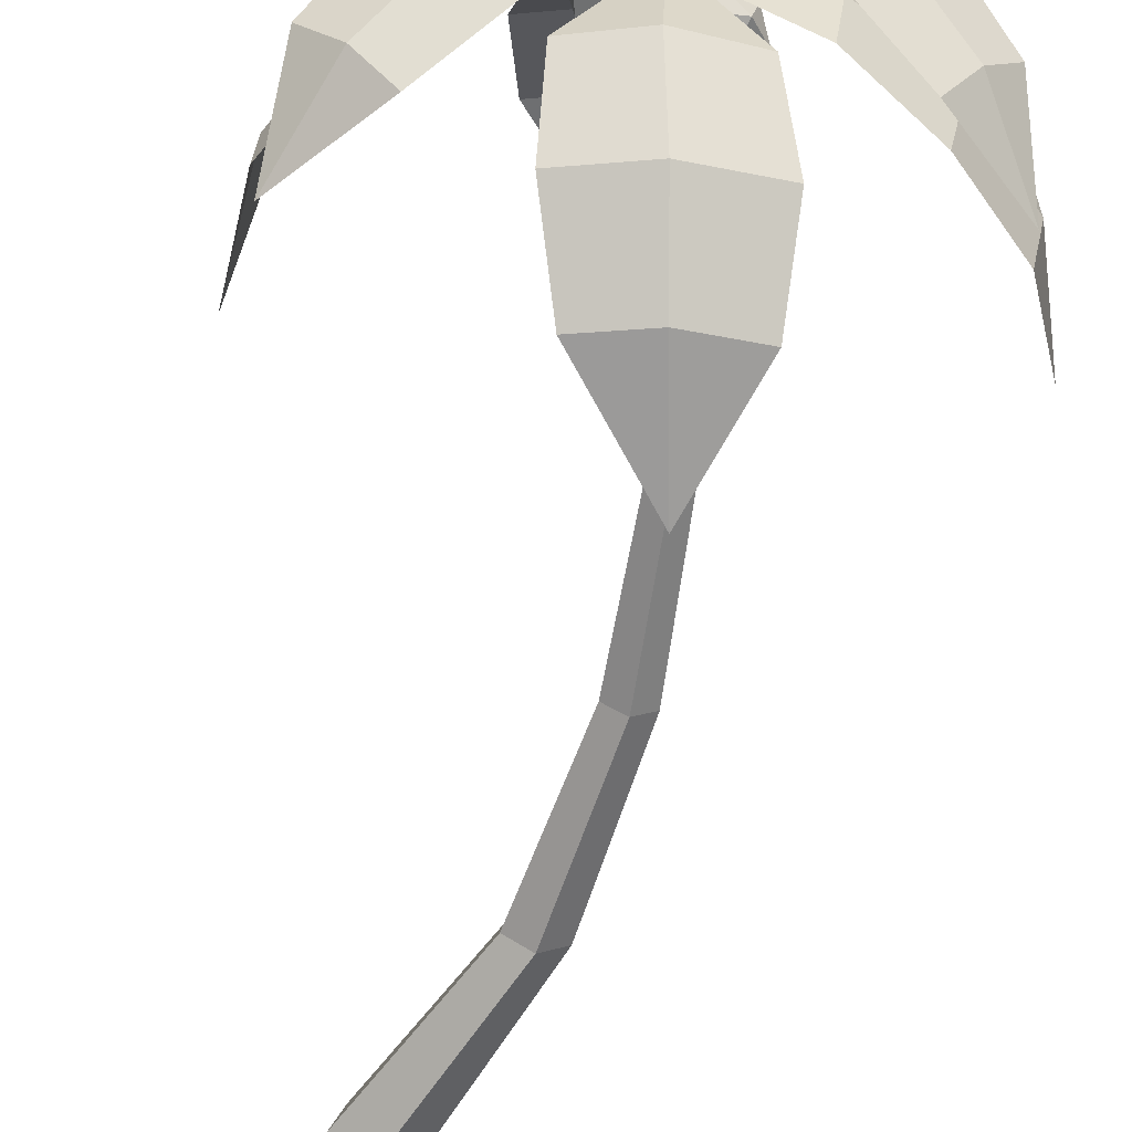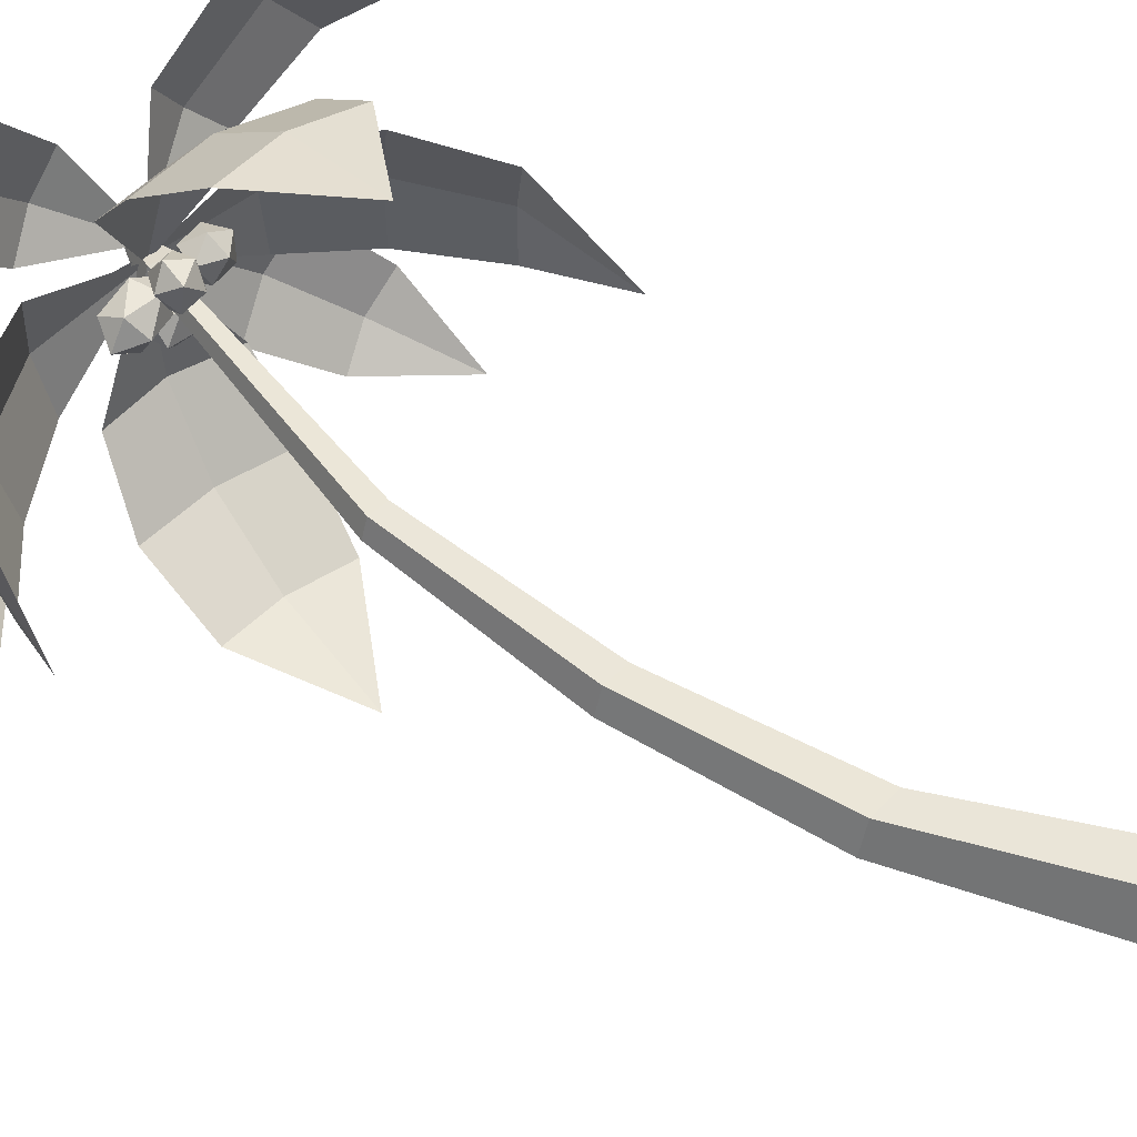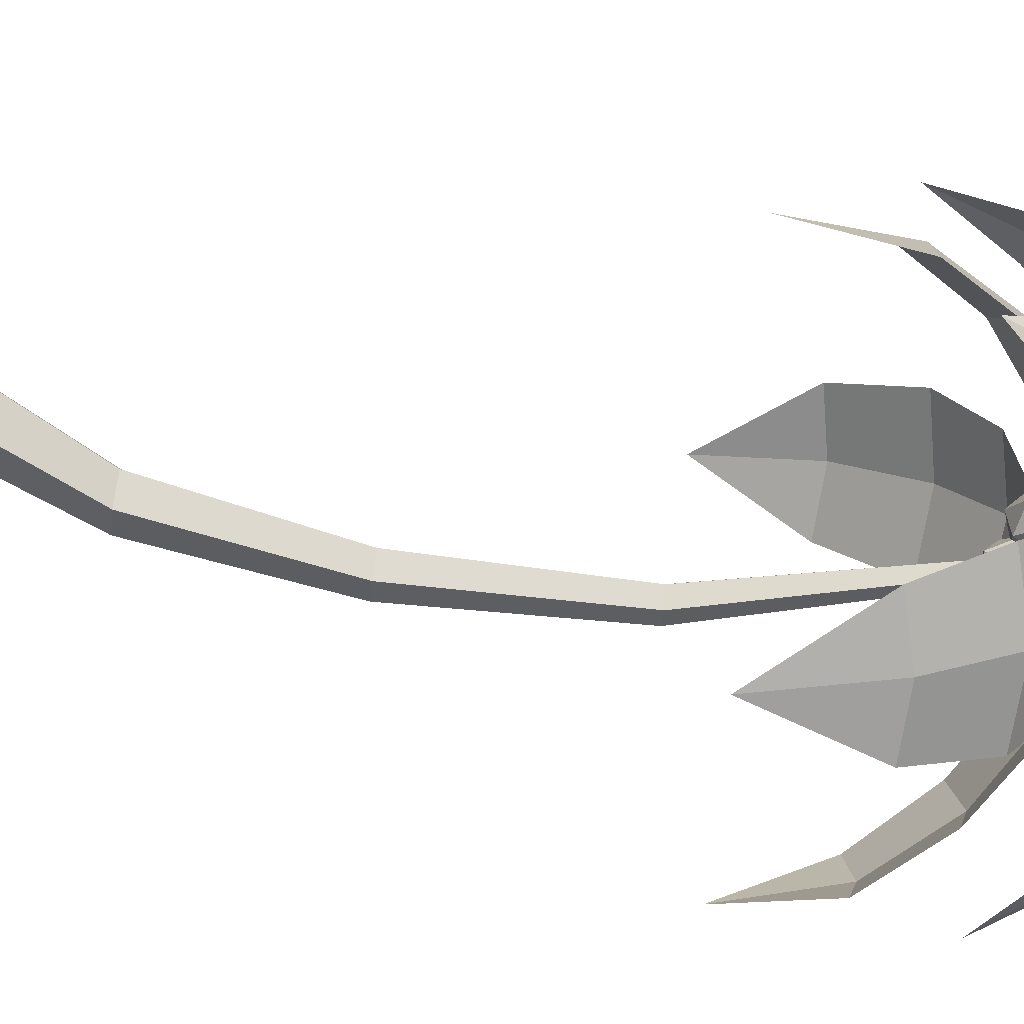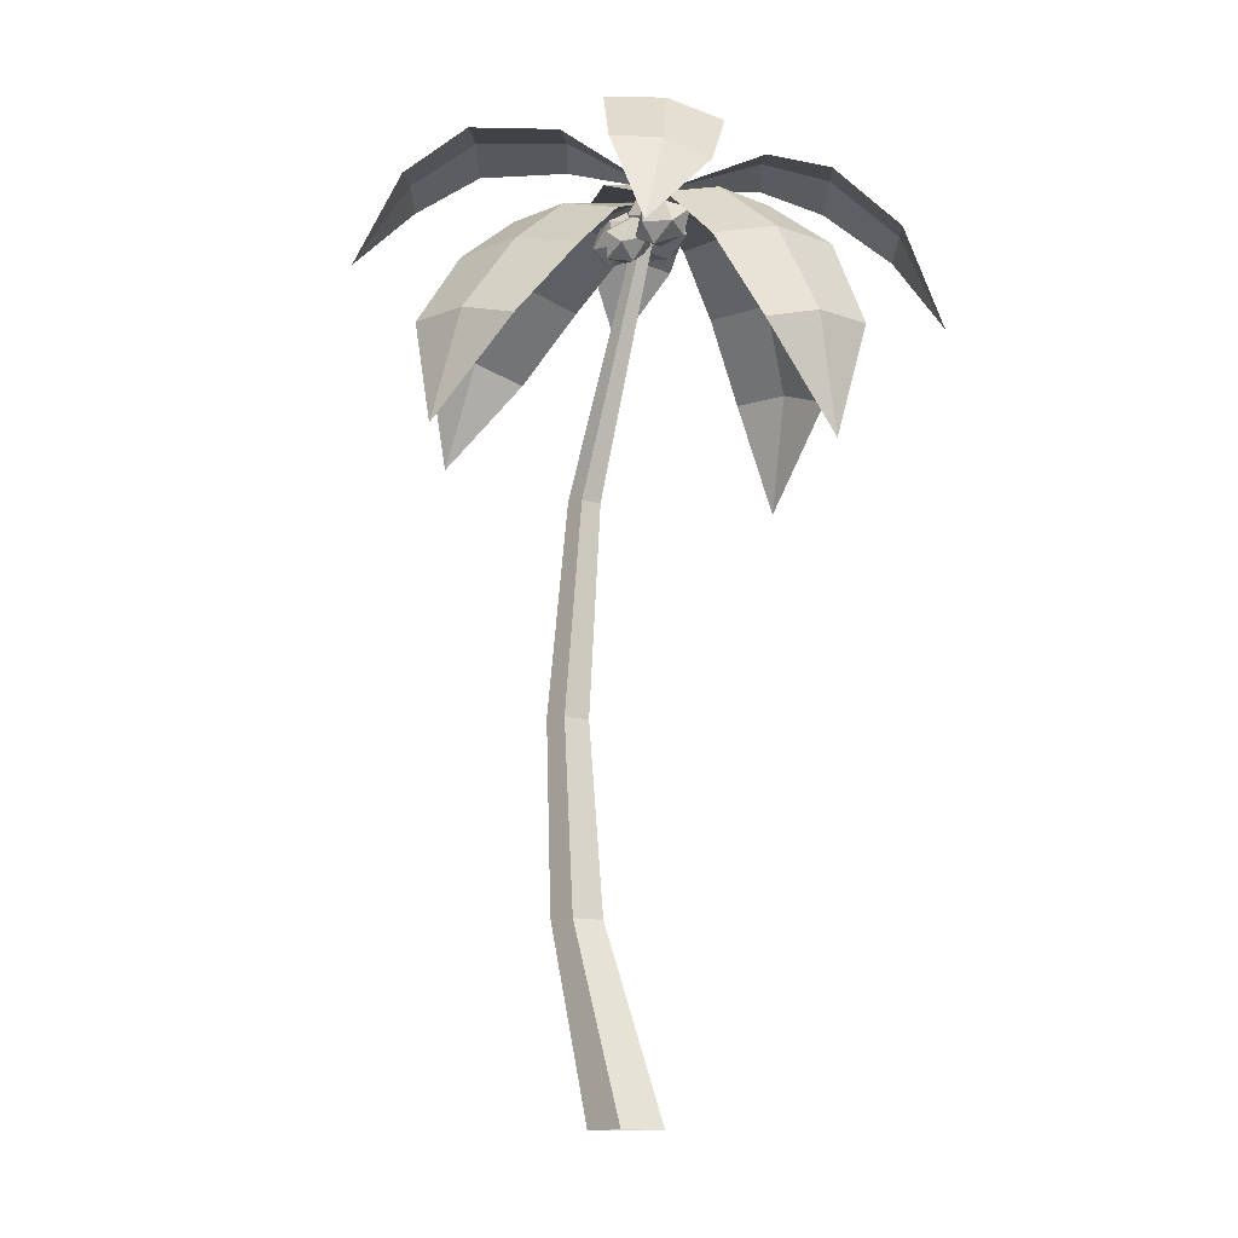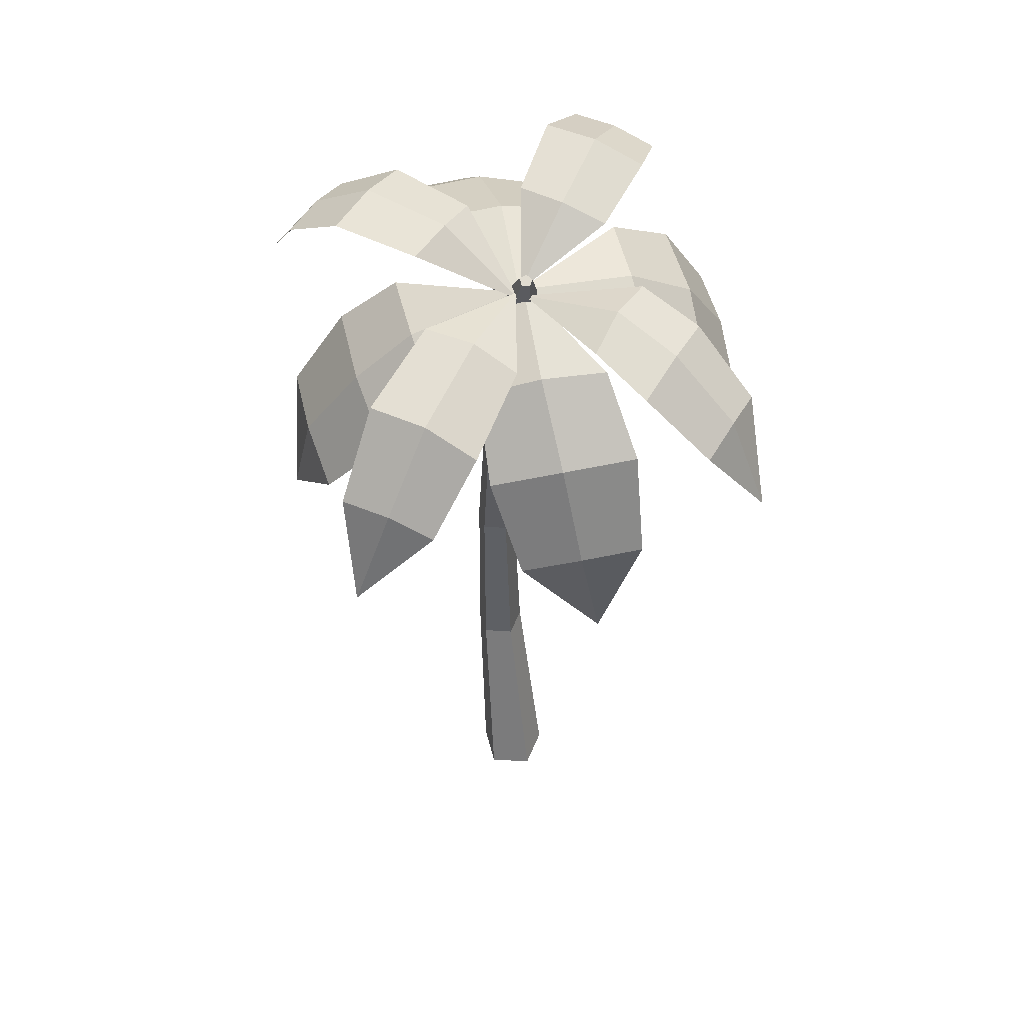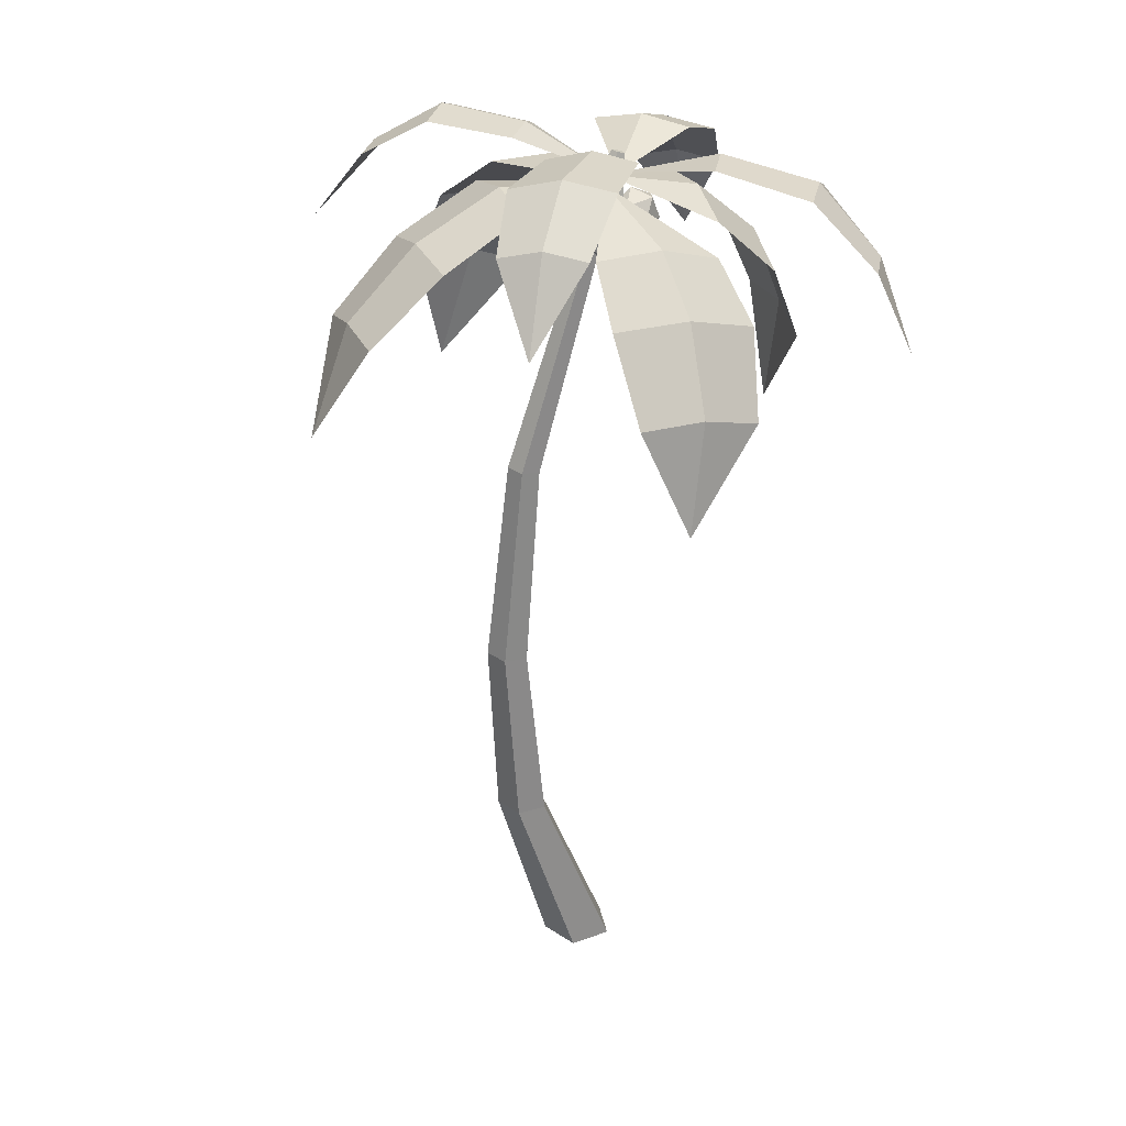
<metadata>
{"format":"obj","ext":"obj","renderer":"f3d","projection":"perspective","resolution":1024,"background":"white","views":[{"elev":-63.3,"azim":165.4,"up":"+Z"},{"elev":48.4,"azim":-52.6,"up":"+Z"},{"elev":-73.4,"azim":77.8,"up":"+Z"},{"elev":-12.8,"azim":46.6,"up":"+Y"},{"elev":52.3,"azim":75.7,"up":"+Y"},{"elev":29.0,"azim":-28.1,"up":"+Y"}]}
</metadata>
<code>
g Palm_Tree_Coconut_m_03
v 0.1688 4.905 -0.2476
v 0.0113 4.851 -0.2313
v 0.1151 4.937 -0.1272
v 0.2579 4.901 -0.1197
v 0.2423 4.794 -0.2192
v 0.08992 4.763 -0.2882
v 0.003056 4.815 -0.09343
v 0.1555 4.846 -0.02446
v 0.2341 4.758 -0.08135
v 0.1303 4.672 -0.1855
v -0.01252 4.708 -0.1929
v 0.07658 4.705 -0.0651
v 0.4424 4.736 0.09196
v 0.3071 4.638 0.09805
v 0.4025 4.694 -0.03102
v 0.4544 4.832 -0.02981
v 0.3911 4.861 0.1
v 0.3 4.741 0.179
v 0.2354 4.674 -0.01995
v 0.3265 4.794 -0.09897
v 0.3194 4.897 -0.01799
v 0.224 4.841 0.1111
v 0.172 4.703 0.1099
v 0.184 4.8 -0.0119
v -0.1476 4.651 -0.00949
v 0.004217 4.718 0.0905
v -0.1864 4.749 0.08556
v -0.2726 4.755 -0.0498
v -0.1353 4.727 -0.1285
v 0.03577 4.705 -0.04181
v -0.02689 4.863 0.112
v -0.198 4.885 0.02527
v -0.1664 4.872 -0.107
v 0.02417 4.841 -0.1021
v 0.1104 4.836 0.03327
v -0.01456 4.939 -0.007048
v 0.1801 4.819 0.1313
v 0.1523 4.67 0.191
v 0.2221 4.723 0.05042
v 0.1673 4.836 -0.01897
v 0.06365 4.853 0.07877
v 0.05432 4.75 0.2086
v 0.1223 4.595 0.07765
v 0.1316 4.698 -0.05215
v 0.03372 4.778 -0.03463
v -0.03614 4.725 0.106
v 0.01862 4.612 0.1754
v 0.00589 4.629 0.02508
v 1.376 4.154 1.202
v 1.413 4.572 0.78
v 0.2178 5.01 0.03631
v 1.12 4.663 1.194
v 0.4755 5.142 0.5898
v 0.8135 5.046 0.1806
v 0.6444 5.146 0.3693
v 1.283 4.662 0.9861
v 1.228 4.919 0.4998
v 0.8409 5.028 0.9679
v 1.043 5.031 0.7242
v 1.321 4.18 -1.083
v 0.9564 4.656 -1.095
v 0.2305 4.99 -0.01226
v 1.334 4.669 -0.7357
v 0.8215 5.09 -0.2432
v 0.4221 5.101 -0.6151
v 0.6143 5.15 -0.4194
v 1.152 4.71 -0.9248
v 0.6578 4.967 -0.8683
v 1.11 4.983 -0.4376
v 0.8928 5.034 -0.6646
v -1.136 4.681 -0.9873
v -0.9943 5.103 -0.6337
v 0.1824 4.993 -0.004154
v -0.6925 5.036 -1.01
v -0.0222 5.167 -0.5293
v -0.3382 5.237 -0.1354
v -0.1588 5.248 -0.3234
v -0.8312 5.113 -0.8198
v -0.7166 5.312 -0.3857
v -0.355 5.232 -0.8365
v -0.5205 5.326 -0.6086
v -0.9231 4.573 1.18
v -0.5616 5.01 1.13
v 0.2489 4.988 0.02502
v -0.8949 4.974 0.7765
v -0.3049 5.205 0.1739
v 0.04393 5.243 0.5438
v -0.1197 5.273 0.3436
v -0.7254 5.036 0.946
v -0.2838 5.248 0.9097
v -0.683 5.204 0.4864
v -0.4799 5.282 0.689
v -0.05743 3.455 1.321
v 0.4247 3.951 1.181
v 0.147 4.941 0.01286
v -0.3109 4.08 1.219
v -0.2425 4.78 0.6123
v 0.5275 4.646 0.573
v 0.1562 4.77 0.6101
v 0.06868 4.061 1.225
v 0.5685 4.36 0.8783
v -0.3126 4.514 0.9233
v 0.1426 4.494 0.9322
v 1.349 3.378 -0.1631
v 1.36 4.034 -0.3908
v 0.171 4.988 -0.01814
v 1.27 3.934 0.2665
v 0.6579 4.754 0.3569
v 0.7491 4.842 -0.334
v 0.7241 4.858 0.02357
v 1.349 4.027 -0.04951
v 1.127 4.535 -0.4067
v 1.019 4.416 0.3807
v 1.115 4.529 0.002803
v -0.217 3.513 -1.367
v -0.4006 4.195 -1.274
v 0.1557 4.964 0
v 0.2985 4.051 -1.257
v 0.524 4.798 -0.6348
v -0.2102 4.938 -0.642
v 0.1734 4.93 -0.6352
v -0.03589 4.175 -1.282
v -0.3578 4.652 -1.012
v 0.4795 4.478 -0.9921
v 0.07981 4.629 -1.023
v -1.601 3.809 -0.04265
v -1.379 4.382 0.2717
v 0.1831 4.949 0.001433
v -1.306 4.334 -0.3822
v -0.4229 4.94 -0.397
v -0.5021 4.958 0.2888
v -0.457 5.012 -0.0543
v -1.357 4.411 -0.05983
v -0.9815 4.748 0.348
v -0.8938 4.69 -0.4353
v -0.9555 4.785 -0.04934
v 1.376 4.154 1.201
v 1.413 4.571 0.78
v 0.2178 5.01 0.03637
v 1.12 4.663 1.193
v 0.4755 5.142 0.5898
v 0.8134 5.046 0.1807
v 0.6444 5.146 0.3693
v 1.283 4.662 0.986
v 1.228 4.919 0.4997
v 0.8409 5.028 0.9679
v 1.043 5.031 0.7242
v 1.321 4.18 -1.082
v 0.9563 4.656 -1.095
v 0.2305 4.989 -0.0123
v 1.334 4.669 -0.7356
v 0.8214 5.089 -0.2432
v 0.4221 5.101 -0.6151
v 0.6143 5.15 -0.4194
v 1.152 4.71 -0.9247
v 0.6578 4.966 -0.8682
v 1.11 4.982 -0.4375
v 0.8928 5.034 -0.6645
v -1.136 4.681 -0.9872
v -0.9942 5.103 -0.6336
v 0.1823 4.993 -0.004198
v -0.6924 5.036 -1.01
v -0.02229 5.167 -0.5293
v -0.3382 5.237 -0.1354
v -0.1588 5.248 -0.3234
v -0.8311 5.113 -0.8197
v -0.7165 5.312 -0.3857
v -0.355 5.232 -0.8364
v -0.5205 5.326 -0.6085
v -0.923 4.573 1.18
v -0.5615 5.01 1.13
v 0.2488 4.988 0.0251
v -0.8947 4.973 0.7765
v -0.3049 5.205 0.1739
v 0.04388 5.243 0.5438
v -0.1197 5.273 0.3437
v -0.7253 5.036 0.9459
v -0.2838 5.248 0.9096
v -0.6829 5.204 0.4864
v -0.4799 5.282 0.689
v -0.05744 3.455 1.32
v 0.4246 3.951 1.181
v 0.147 4.94 0.0128
v -0.3109 4.08 1.219
v -0.2425 4.78 0.6122
v 0.5274 4.646 0.5728
v 0.1562 4.77 0.61
v 0.06865 4.061 1.225
v 0.5684 4.36 0.8781
v -0.3126 4.514 0.9231
v 0.1426 4.493 0.9321
v 1.349 3.378 -0.1632
v 1.36 4.034 -0.3909
v 0.171 4.988 -0.01817
v 1.27 3.934 0.2664
v 0.6578 4.754 0.3568
v 0.749 4.842 -0.334
v 0.724 4.858 0.02353
v 1.348 4.027 -0.04955
v 1.127 4.535 -0.4067
v 1.019 4.416 0.3806
v 1.115 4.529 0.002763
v -0.217 3.513 -1.367
v -0.4006 4.195 -1.274
v 0.1556 4.964 1e-05
v 0.2984 4.051 -1.257
v 0.5239 4.798 -0.6347
v -0.2102 4.938 -0.6419
v 0.1733 4.93 -0.6351
v -0.03591 4.175 -1.282
v -0.3578 4.651 -1.012
v 0.4795 4.478 -0.9919
v 0.07978 4.629 -1.022
v -1.601 3.809 -0.04263
v -1.379 4.382 0.2717
v 0.1831 4.949 0.001436
v -1.306 4.334 -0.3822
v -0.4228 4.94 -0.397
v -0.5021 4.958 0.2888
v -0.4569 5.012 -0.05429
v -1.357 4.411 -0.0598
v -0.9813 4.748 0.348
v -0.8937 4.69 -0.4352
v -0.9554 4.785 -0.04932
v 0 0 -0.2091
v -0.1989 0 -0.06461
v -0.1229 0 0.1692
v 0.1229 0 0.1692
v 0.1989 0 -0.06461
v 0.112 4.743 -0.0712
v 0.06072 4.76 -0.03206
v 0.0803 4.753 0.03127
v 0.1436 4.733 0.03127
v 0.1632 4.726 -0.03206
v -0.2966 1.082 0.1154
v -0.2916 3.343 0.06623
v -0.2576 3.338 -0.04031
v -0.2426 1.079 -0.05192
v -0.5254 1.094 -0.05192
v -0.436 3.362 -0.04031
v -0.4019 3.357 0.06623
v -0.4714 1.091 0.1154
v -0.3468 3.35 -0.1062
v -0.384 1.087 -0.1553
v 0.1518 4.852 -0.1228
v 0.04895 4.885 -0.04424
v 0.08824 4.873 0.08285
v 0.2154 4.831 0.08285
v 0.2546 4.819 -0.04424
v 0.2383 5.11 -0.05344
v 0.2049 5.121 -0.02787
v 0.2176 5.117 0.01351
v 0.259 5.104 0.01351
v 0.2718 5.1 -0.02787
v -0.3957 2.161 0.09081
v -0.3517 2.158 -0.04612
v -0.5823 2.177 -0.04612
v -0.5382 2.173 0.09081
v -0.467 2.167 -0.1307
f 1 2 3
f 2 1 6
f 1 3 4
f 1 4 5
f 1 5 6
f 2 6 11
f 3 2 7
f 4 3 8
f 5 4 9
f 6 5 10
f 2 11 7
f 3 7 8
f 4 8 9
f 5 9 10
f 6 10 11
f 7 11 12
f 8 7 12
f 9 8 12
f 10 9 12
f 11 10 12
f 13 14 15
f 14 13 18
f 13 15 16
f 13 16 17
f 13 17 18
f 14 18 23
f 15 14 19
f 16 15 20
f 17 16 21
f 18 17 22
f 14 23 19
f 15 19 20
f 16 20 21
f 17 21 22
f 18 22 23
f 19 23 24
f 20 19 24
f 21 20 24
f 22 21 24
f 23 22 24
f 25 26 27
f 26 25 30
f 25 27 28
f 25 28 29
f 25 29 30
f 26 30 35
f 27 26 31
f 28 27 32
f 29 28 33
f 30 29 34
f 26 35 31
f 27 31 32
f 28 32 33
f 29 33 34
f 30 34 35
f 31 35 36
f 32 31 36
f 33 32 36
f 34 33 36
f 35 34 36
f 37 38 39
f 38 37 42
f 37 39 40
f 37 40 41
f 37 41 42
f 38 42 47
f 39 38 43
f 40 39 44
f 41 40 45
f 42 41 46
f 38 47 43
f 39 43 44
f 40 44 45
f 41 45 46
f 42 46 47
f 43 47 48
f 44 43 48
f 45 44 48
f 46 45 48
f 47 46 48
f 51 53 55
f 49 50 56
f 59 55 53 58
f 57 54 55 59
f 54 51 55
f 52 49 56
f 50 57 59 56
f 56 59 58 52
f 62 64 66
f 60 61 67
f 70 66 64 69
f 68 65 66 70
f 65 62 66
f 63 60 67
f 61 68 70 67
f 67 70 69 63
f 73 75 77
f 71 72 78
f 81 77 75 80
f 79 76 77 81
f 76 73 77
f 74 71 78
f 72 79 81 78
f 78 81 80 74
f 84 86 88
f 82 83 89
f 92 88 86 91
f 90 87 88 92
f 87 84 88
f 85 82 89
f 83 90 92 89
f 89 92 91 85
f 95 97 99
f 93 94 100
f 103 99 97 102
f 101 98 99 103
f 98 95 99
f 96 93 100
f 94 101 103 100
f 100 103 102 96
f 106 108 110
f 104 105 111
f 114 110 108 113
f 112 109 110 114
f 109 106 110
f 107 104 111
f 105 112 114 111
f 111 114 113 107
f 117 119 121
f 115 116 122
f 125 121 119 124
f 123 120 121 125
f 120 117 121
f 118 115 122
f 116 123 125 122
f 122 125 124 118
f 128 130 132
f 126 127 133
f 136 132 130 135
f 134 131 132 136
f 131 128 132
f 129 126 133
f 127 134 136 133
f 133 136 135 129
f 143 141 139
f 144 138 137
f 146 141 143 147
f 147 143 142 145
f 143 139 142
f 144 137 140
f 144 147 145 138
f 140 146 147 144
f 154 152 150
f 155 149 148
f 157 152 154 158
f 158 154 153 156
f 154 150 153
f 155 148 151
f 155 158 156 149
f 151 157 158 155
f 165 163 161
f 166 160 159
f 168 163 165 169
f 169 165 164 167
f 165 161 164
f 166 159 162
f 166 169 167 160
f 162 168 169 166
f 176 174 172
f 177 171 170
f 179 174 176 180
f 180 176 175 178
f 176 172 175
f 177 170 173
f 177 180 178 171
f 173 179 180 177
f 187 185 183
f 188 182 181
f 190 185 187 191
f 191 187 186 189
f 187 183 186
f 188 181 184
f 188 191 189 182
f 184 190 191 188
f 198 196 194
f 199 193 192
f 201 196 198 202
f 202 198 197 200
f 198 194 197
f 199 192 195
f 199 202 200 193
f 195 201 202 199
f 209 207 205
f 210 204 203
f 212 207 209 213
f 213 209 208 211
f 209 205 208
f 210 203 206
f 210 213 211 204
f 206 212 213 210
f 220 218 216
f 221 215 214
f 223 218 220 224
f 224 220 219 222
f 220 216 219
f 221 214 217
f 221 224 222 215
f 217 223 224 221
f 237 234 233 236
f 241 232 231 240
f 243 230 234 237
f 236 233 232 241
f 240 231 230 243
f 226 239 244 225
f 257 240 243 259
f 228 235 242 227
f 255 236 241 258
f 225 244 238 229
f 259 243 237 256
f 227 242 239 226
f 258 241 240 257
f 229 238 235 228
f 256 237 236 255
f 234 249 248 233
f 232 247 246 231
f 230 245 249 234
f 233 248 247 232
f 231 246 245 230
f 247 252 251 246
f 245 250 254 249
f 248 253 252 247
f 246 251 250 245
f 249 254 253 248
f 252 253 254 250
f 251 252 250
f 238 256 255 235
f 242 258 257 239
f 244 259 256 238
f 235 255 258 242
f 239 257 259 244

</code>
